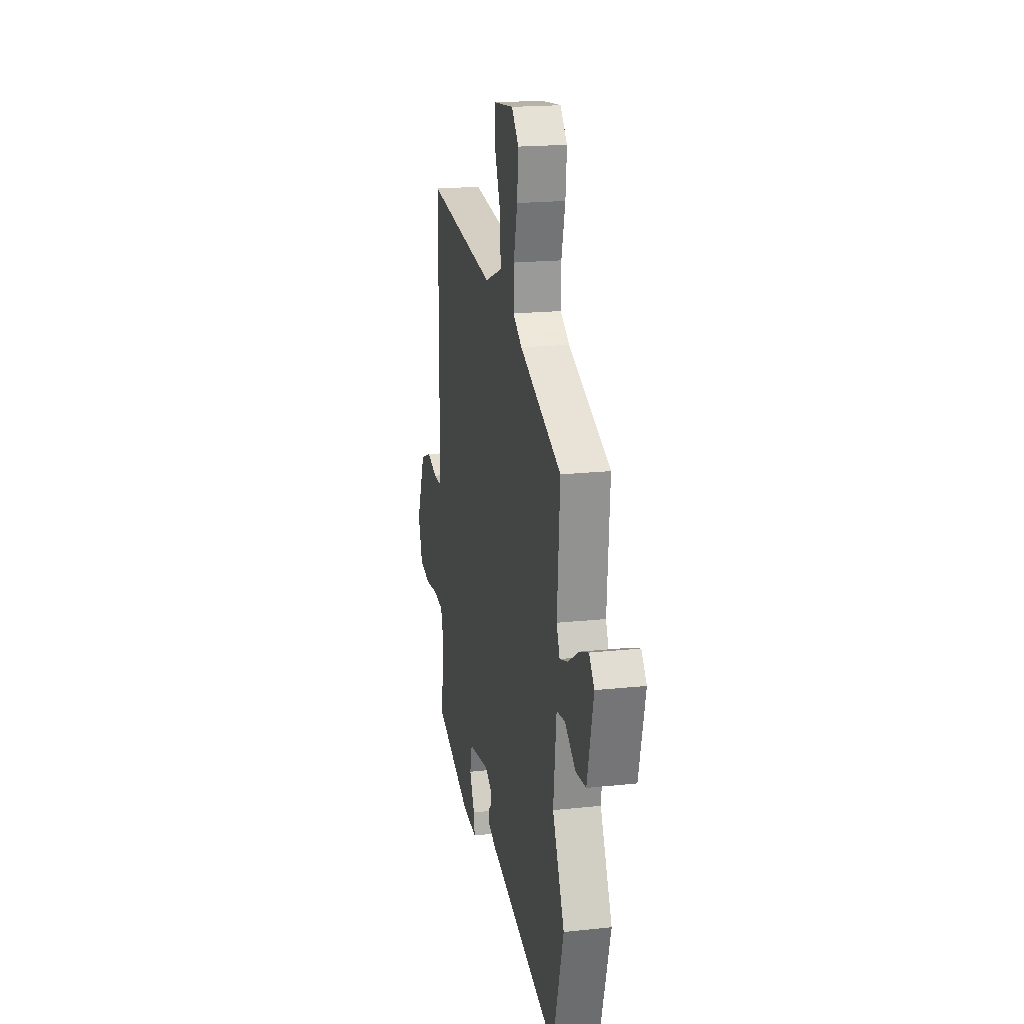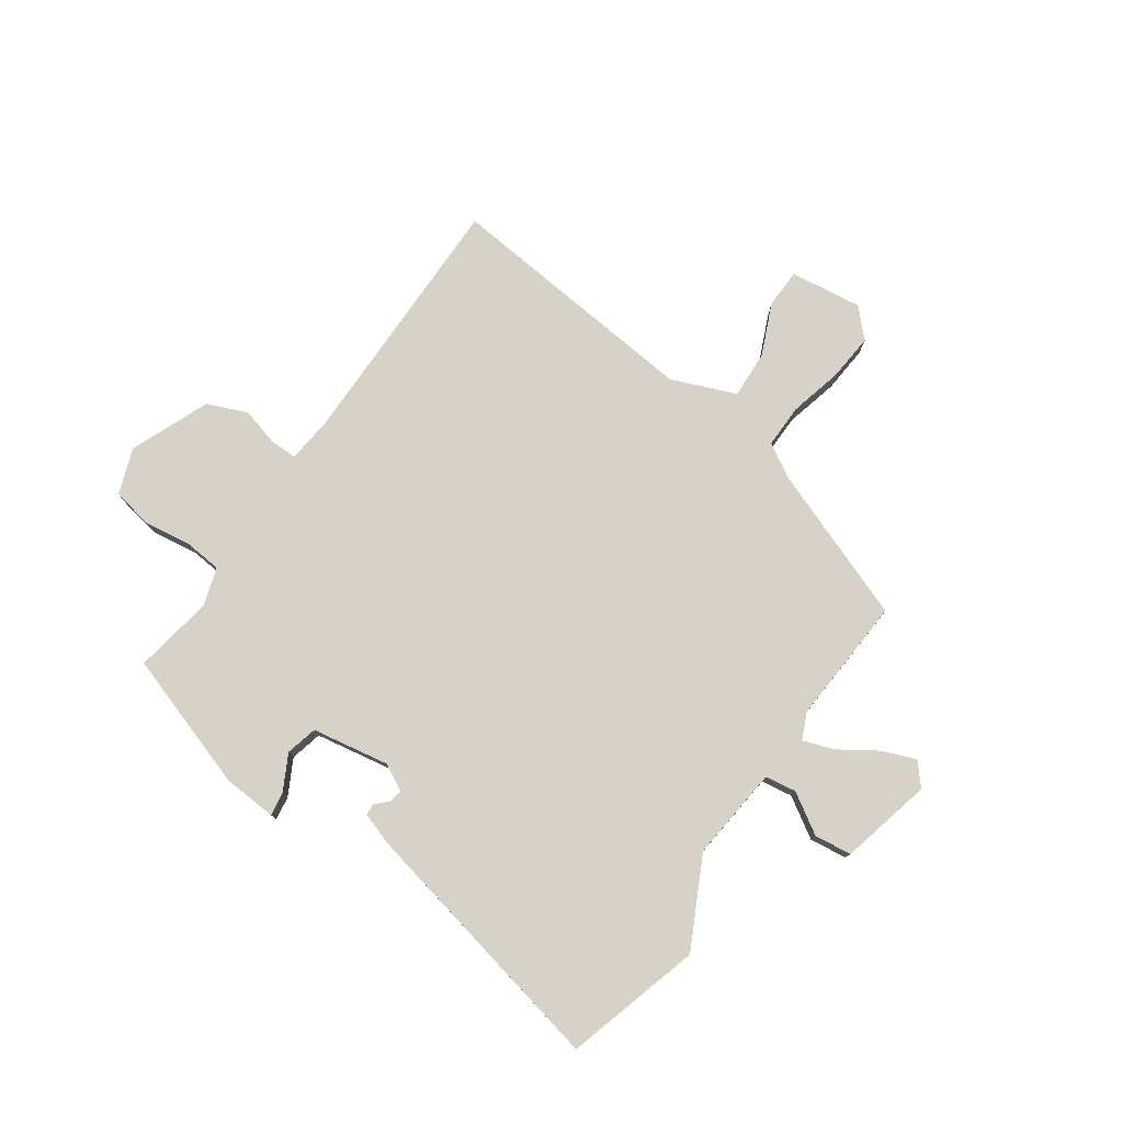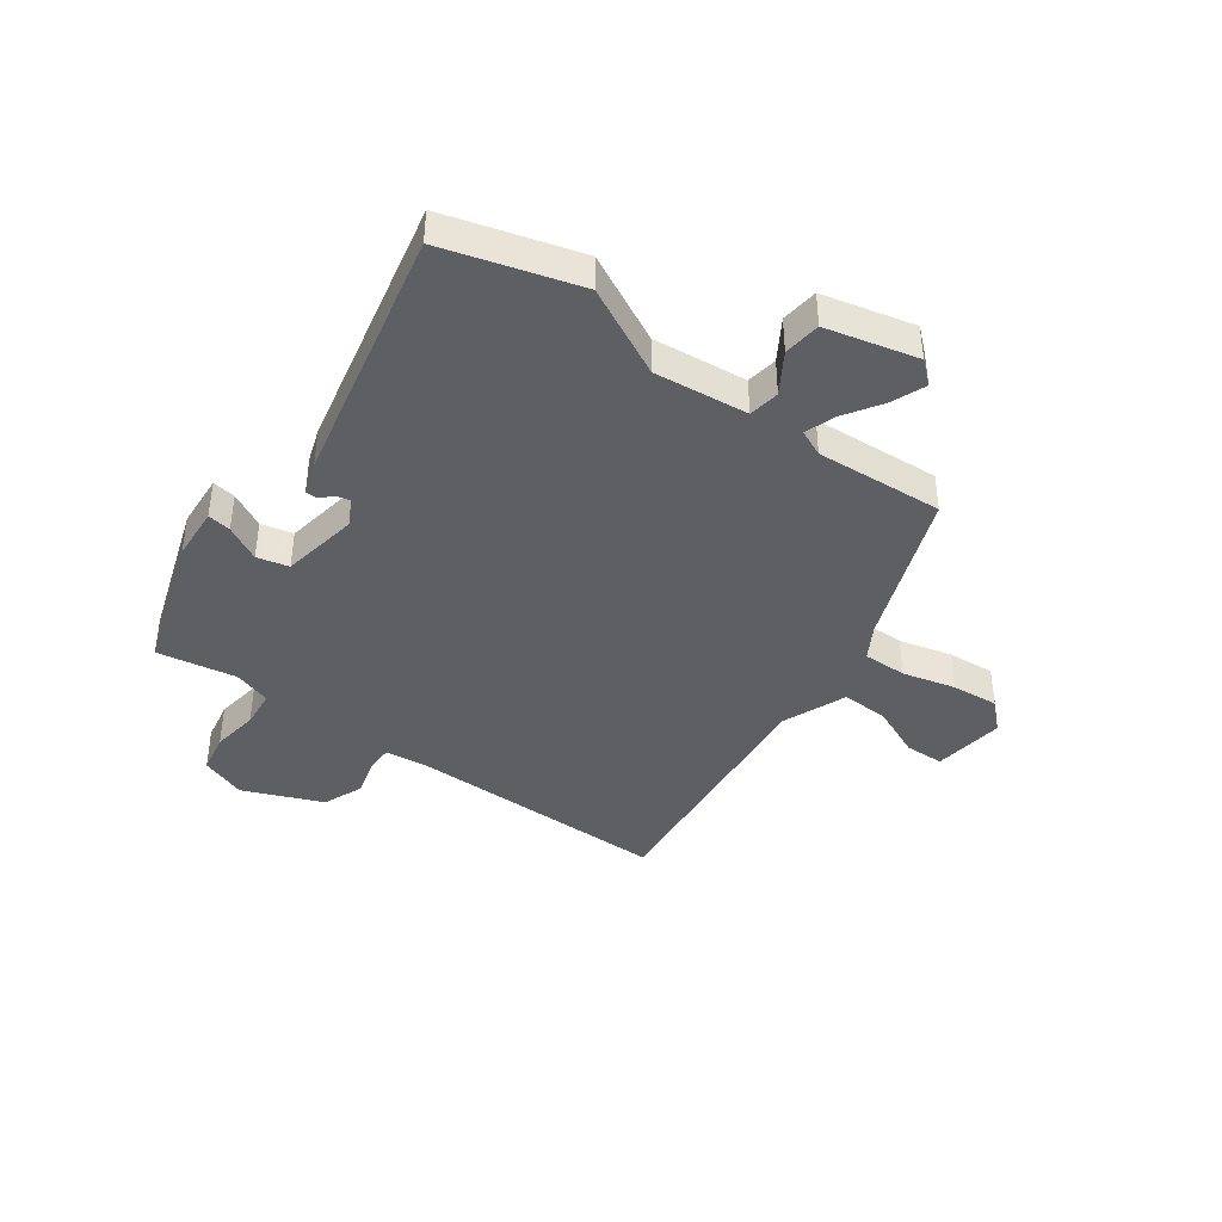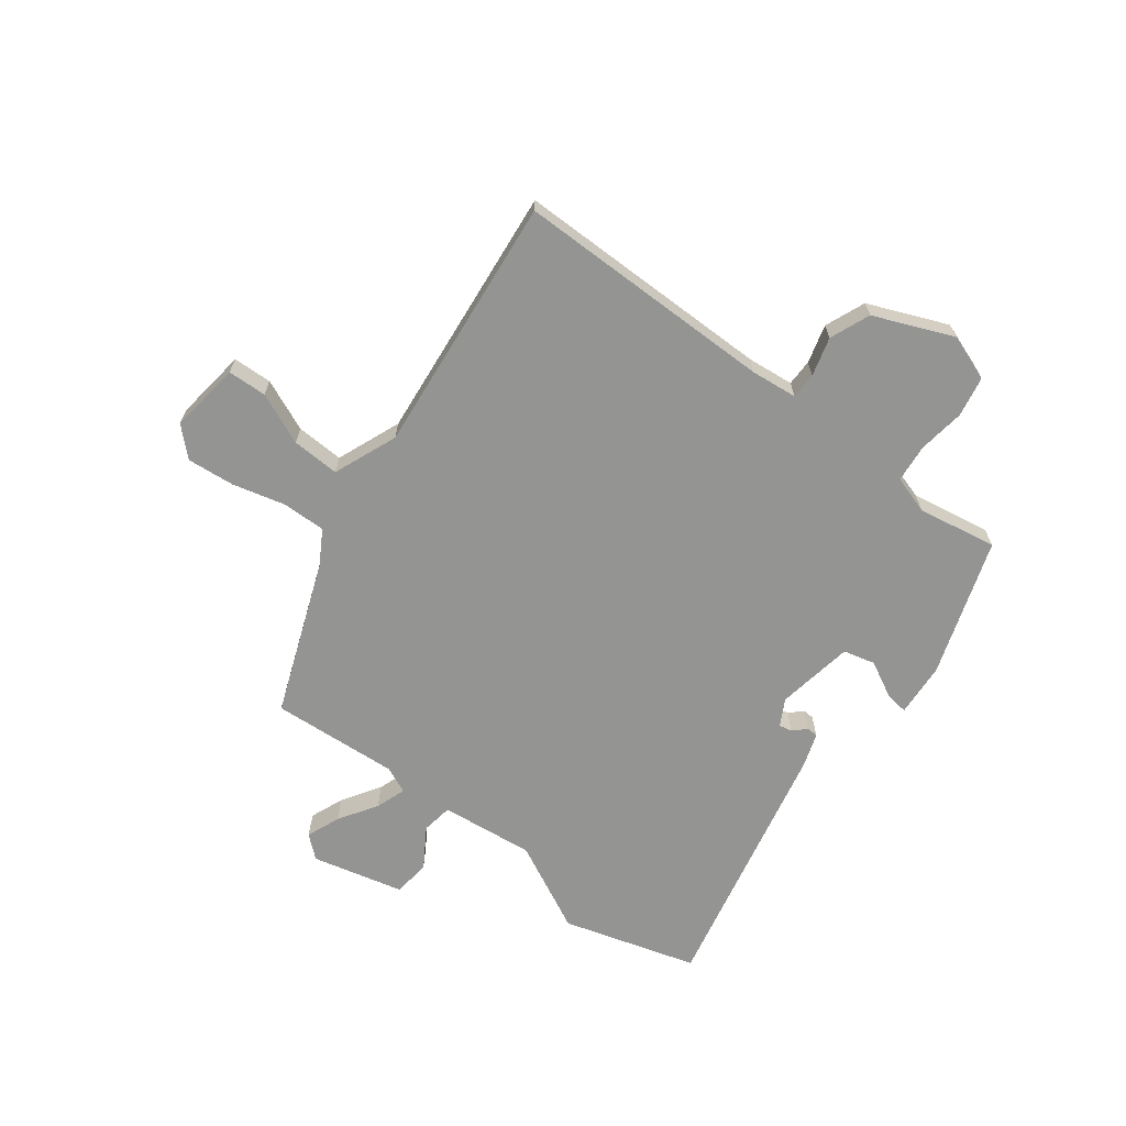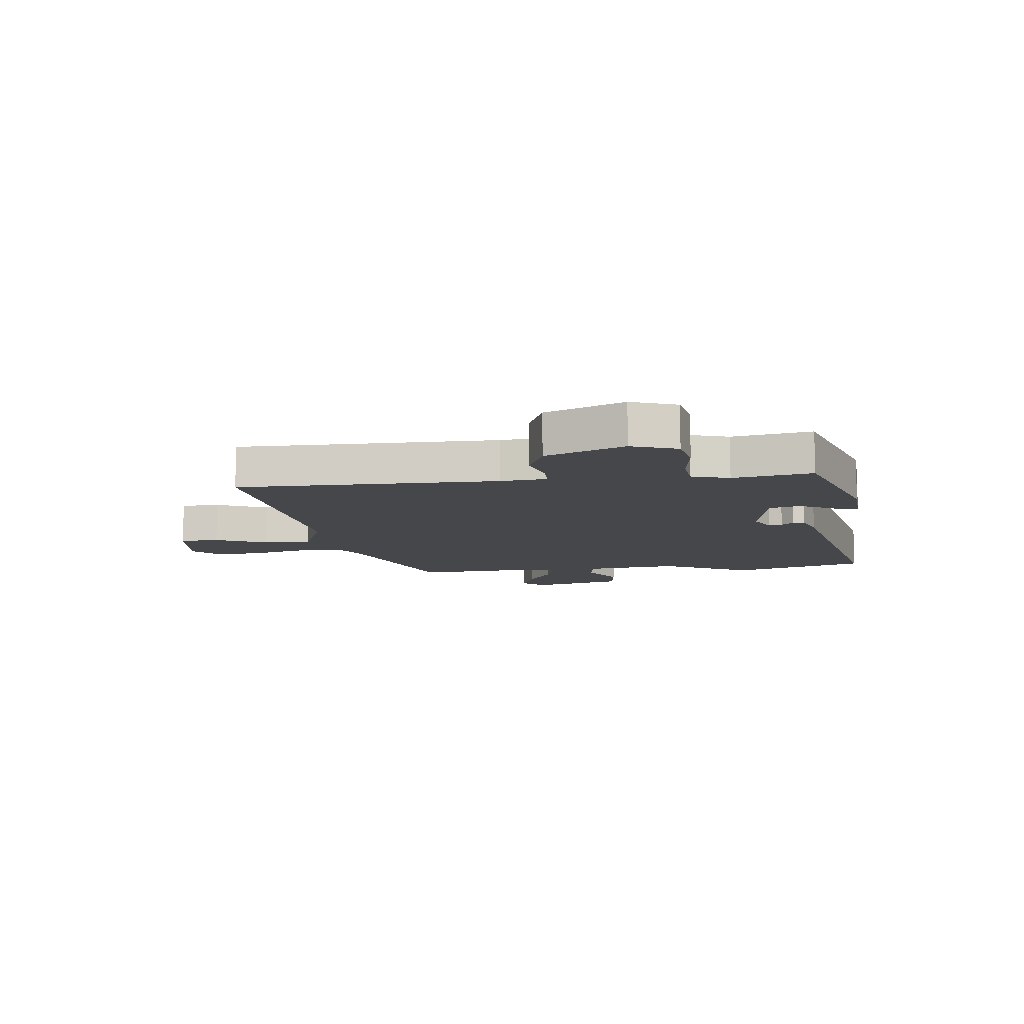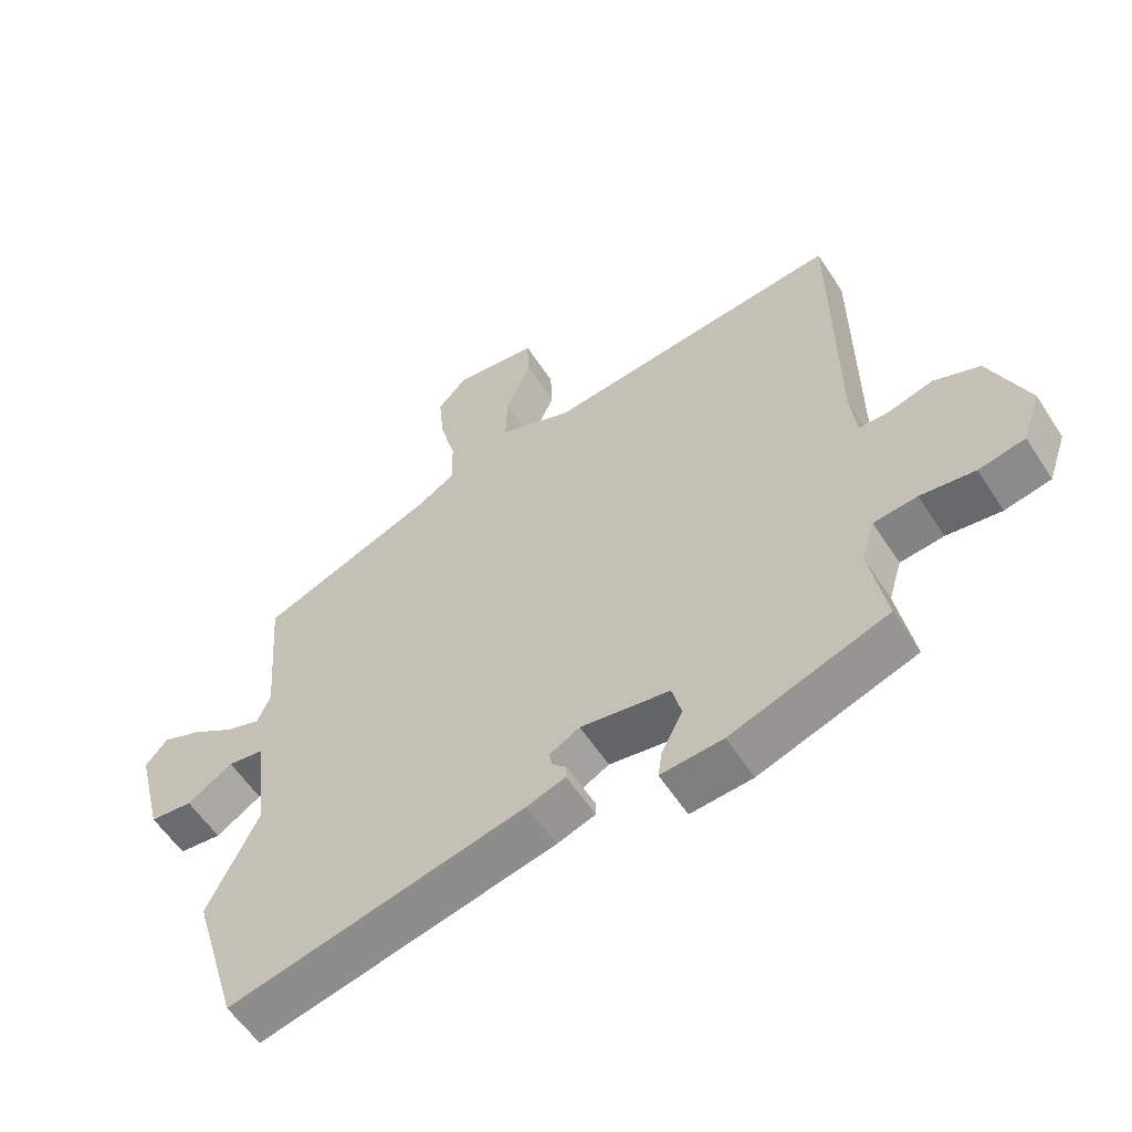
<metadata>
{"format":"obj","ext":"obj","renderer":"f3d","projection":"perspective","resolution":1024,"background":"white","views":[{"elev":19.5,"azim":-101.2,"up":"+Z"},{"elev":77.8,"azim":-145.8,"up":"+Y"},{"elev":-41.1,"azim":-126.5,"up":"+Y"},{"elev":-67.0,"azim":52.5,"up":"+Y"},{"elev":-10.4,"azim":96.3,"up":"+Y"},{"elev":-57.3,"azim":32.6,"up":"+Z"}]}
</metadata>
<code>
v -0.484 0.07 -0.553
v -0.554 0.07 -0.32
v -0.478 0.07 -0.165
v -0.497 0.07 -0.002
v -0.551 0.07 0.006
v -0.62 0.07 -0.038
v -0.685 0.07 -0.031
v -0.725 0.07 0.128
v -0.692 0.07 0.167
v -0.633 0.07 0.144
v -0.567 0.07 0.102
v -0.514 0.07 0.084
v -0.494 0.07 0.13
v -0.511 0.07 0.352
v -0.245 0.07 0.456
v -0.187 0.07 0.491
v -0.189 0.07 0.567
v -0.213 0.07 0.659
v -0.221 0.07 0.741
v -0.176 0.07 0.789
v -0.051 0.07 0.774
v -0.048 0.07 0.706
v -0.086 0.07 0.616
v -0.089 0.07 0.533
v 0.023 0.07 0.489
v 0.473 0.07 0.538
v 0.477 0.07 0.086
v 0.486 0.07 0.005
v 0.532 0.07 0.005
v 0.599 0.07 0.024
v 0.669 0.07 -0.004
v 0.727 0.07 -0.141
v 0.699 0.07 -0.221
v 0.629 0.07 -0.235
v 0.547 0.07 -0.224
v 0.481 0.07 -0.231
v 0.461 0.07 -0.297
v 0.486 0.07 -0.435
v 0.249 0.07 -0.516
v 0.155 0.07 -0.523
v 0.161 0.07 -0.482
v 0.193 0.07 -0.42
v 0.179 0.07 -0.365
v 0.044 0.07 -0.343
v -0.002 0.07 -0.368
v 0.003 0.07 -0.391
v 0.024 0.07 -0.412
v 0.023 0.07 -0.432
v -0.035 0.07 -0.452
v -0.484 0 -0.553
v -0.554 0 -0.32
v -0.478 0 -0.165
v -0.497 0 -0.002
v -0.551 0 0.006
v -0.62 0 -0.038
v -0.685 0 -0.031
v -0.725 0 0.128
v -0.692 0 0.167
v -0.633 0 0.144
v -0.567 0 0.102
v -0.514 0 0.084
v -0.494 0 0.13
v -0.511 0 0.352
v -0.245 0 0.456
v -0.187 0 0.491
v -0.189 0 0.567
v -0.213 0 0.659
v -0.221 0 0.741
v -0.176 0 0.789
v -0.051 0 0.774
v -0.048 0 0.706
v -0.086 0 0.616
v -0.089 0 0.533
v 0.023 0 0.489
v 0.473 0 0.538
v 0.477 0 0.086
v 0.486 0 0.005
v 0.532 0 0.005
v 0.599 0 0.024
v 0.669 0 -0.004
v 0.727 0 -0.141
v 0.699 0 -0.221
v 0.629 0 -0.235
v 0.547 0 -0.224
v 0.481 0 -0.231
v 0.461 0 -0.297
v 0.486 0 -0.435
v 0.249 0 -0.516
v 0.155 0 -0.523
v 0.161 0 -0.482
v 0.193 0 -0.42
v 0.179 0 -0.365
v 0.044 0 -0.343
v -0.002 0 -0.368
v 0.003 0 -0.391
v 0.024 0 -0.412
v 0.023 0 -0.432
v -0.035 0 -0.452
f 46 47 48 49
f 45 46 49 1
f 44 45 1 2
f 39 40 41 42
f 37 38 39 42
f 36 37 42 43
f 32 33 34 35
f 32 35 36
f 29 30 31 32
f 28 29 32 36
f 27 28 36 43
f 25 26 27 43
f 20 21 22 23
f 20 23 24
f 17 18 19 20
f 16 17 20 24
f 15 16 24 25
f 13 14 15 25
f 8 9 10 11
f 8 11 12
f 5 6 7 8
f 4 5 8 12
f 44 2 3
f 44 3 4
f 13 25 43 44
f 4 12 13 44
f 98 97 96 95
f 50 98 95 94
f 51 50 94 93
f 91 90 89 88
f 91 88 87 86
f 92 91 86 85
f 84 83 82 81
f 85 84 81
f 81 80 79 78
f 85 81 78 77
f 92 85 77 76
f 92 76 75 74
f 72 71 70 69
f 73 72 69
f 69 68 67 66
f 73 69 66 65
f 74 73 65 64
f 74 64 63 62
f 60 59 58 57
f 61 60 57
f 57 56 55 54
f 61 57 54 53
f 52 51 93
f 53 52 93
f 93 92 74 62
f 93 62 61 53
f 1 50 51 2
f 2 51 52 3
f 3 52 53 4
f 4 53 54 5
f 5 54 55 6
f 6 55 56 7
f 7 56 57 8
f 8 57 58 9
f 9 58 59 10
f 10 59 60 11
f 11 60 61 12
f 12 61 62 13
f 13 62 63 14
f 14 63 64 15
f 15 64 65 16
f 16 65 66 17
f 17 66 67 18
f 18 67 68 19
f 19 68 69 20
f 20 69 70 21
f 21 70 71 22
f 22 71 72 23
f 23 72 73 24
f 24 73 74 25
f 25 74 75 26
f 26 75 76 27
f 27 76 77 28
f 28 77 78 29
f 29 78 79 30
f 30 79 80 31
f 31 80 81 32
f 32 81 82 33
f 33 82 83 34
f 34 83 84 35
f 35 84 85 36
f 36 85 86 37
f 37 86 87 38
f 38 87 88 39
f 39 88 89 40
f 40 89 90 41
f 41 90 91 42
f 42 91 92 43
f 43 92 93 44
f 44 93 94 45
f 45 94 95 46
f 46 95 96 47
f 47 96 97 48
f 48 97 98 49
f 49 98 50 1

</code>
